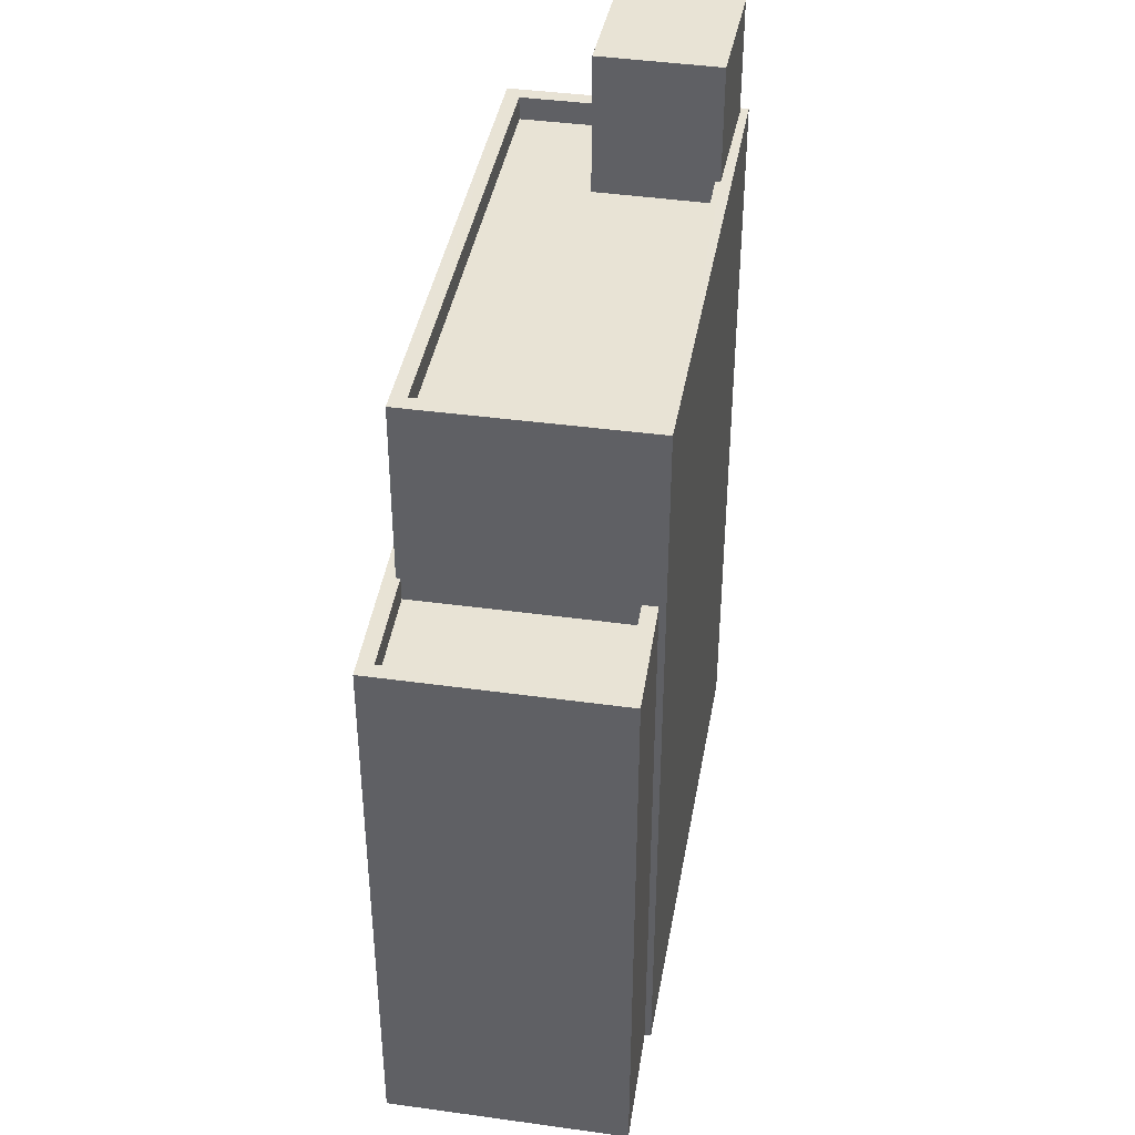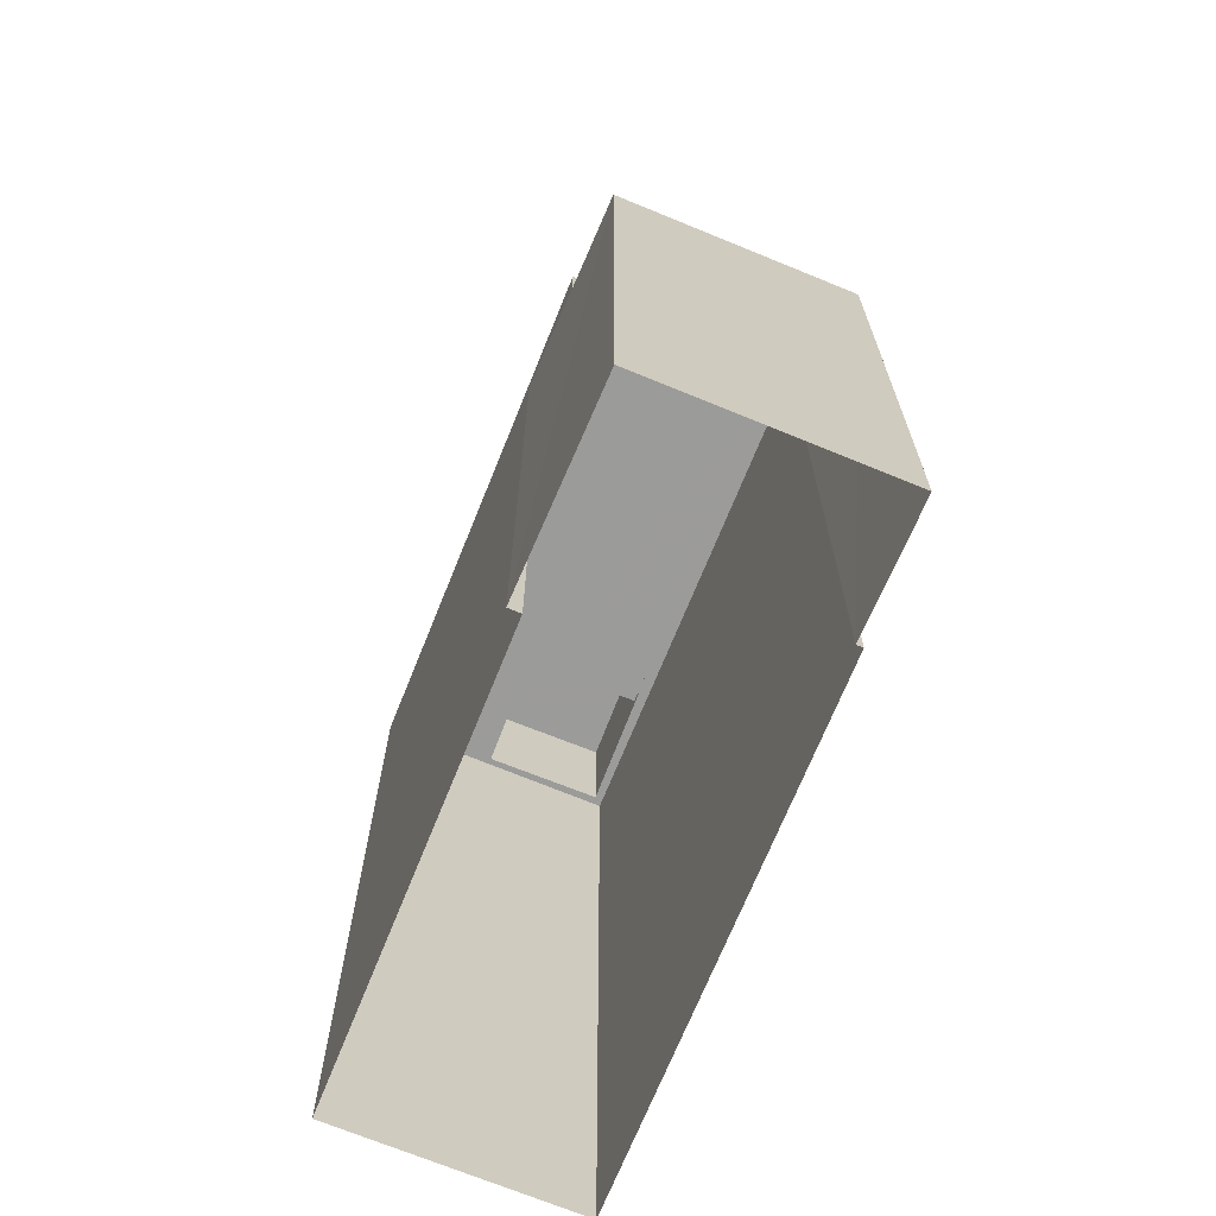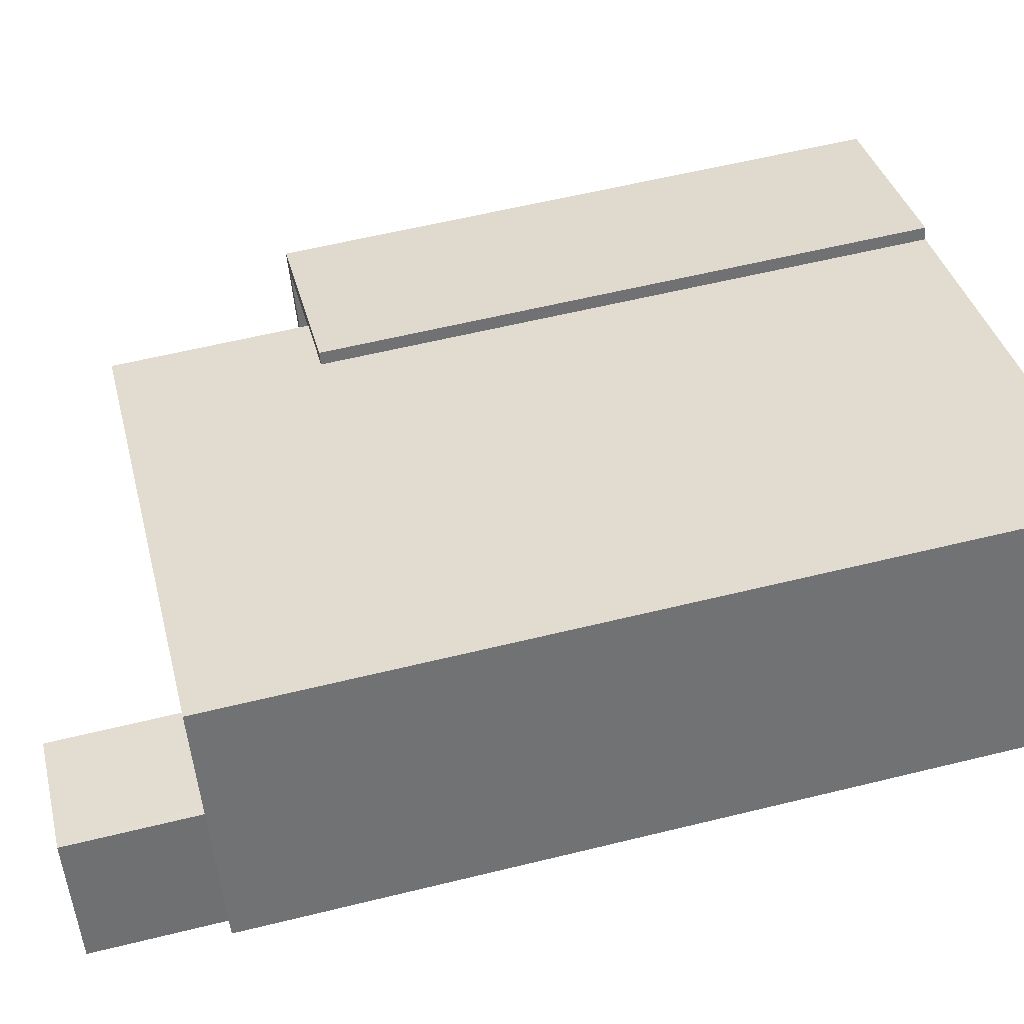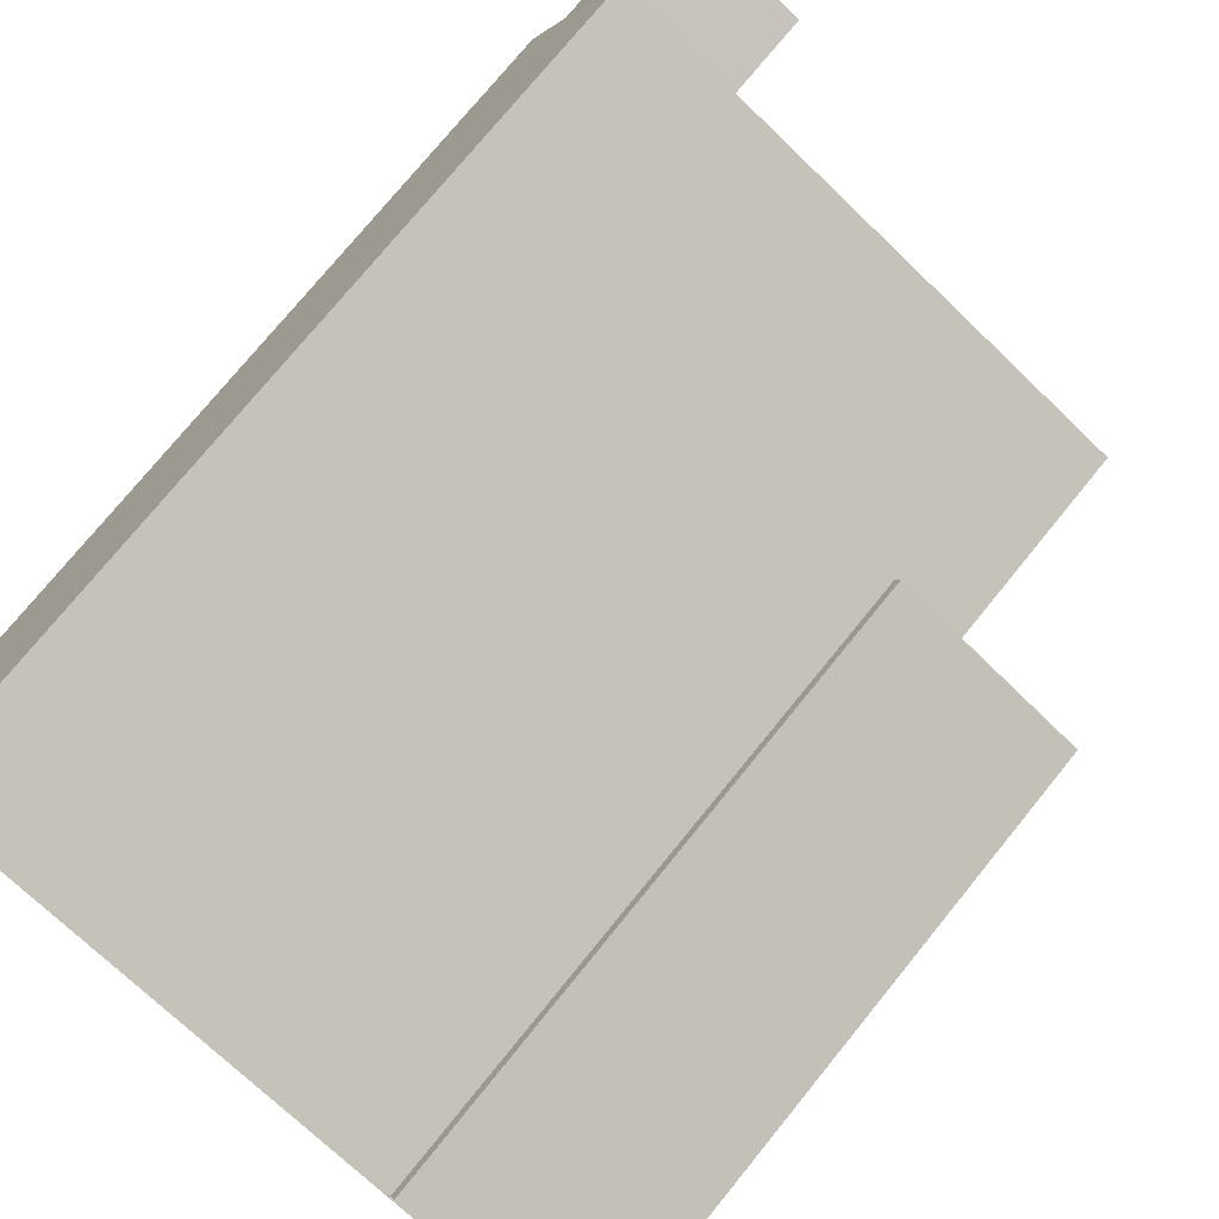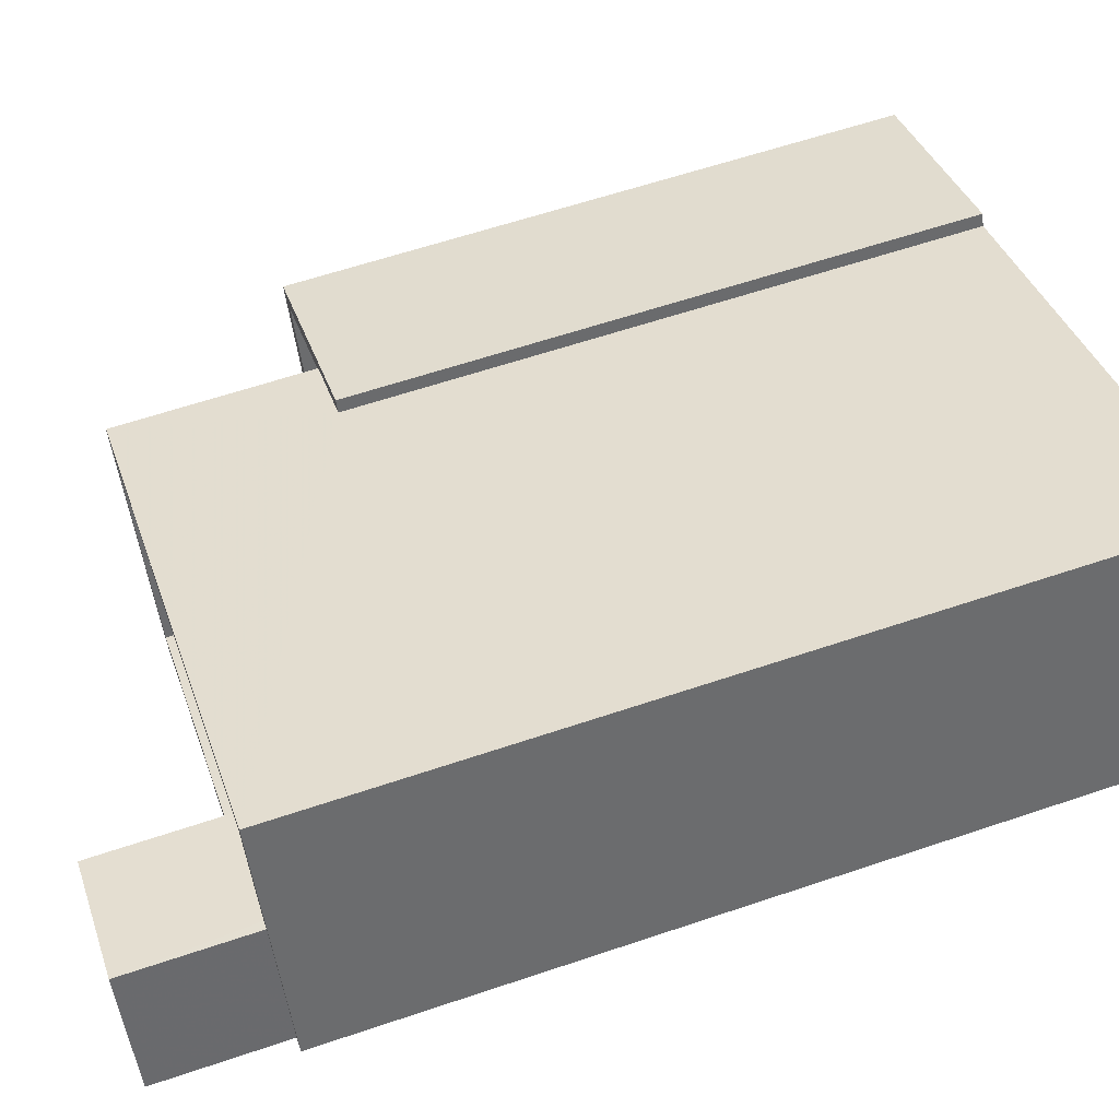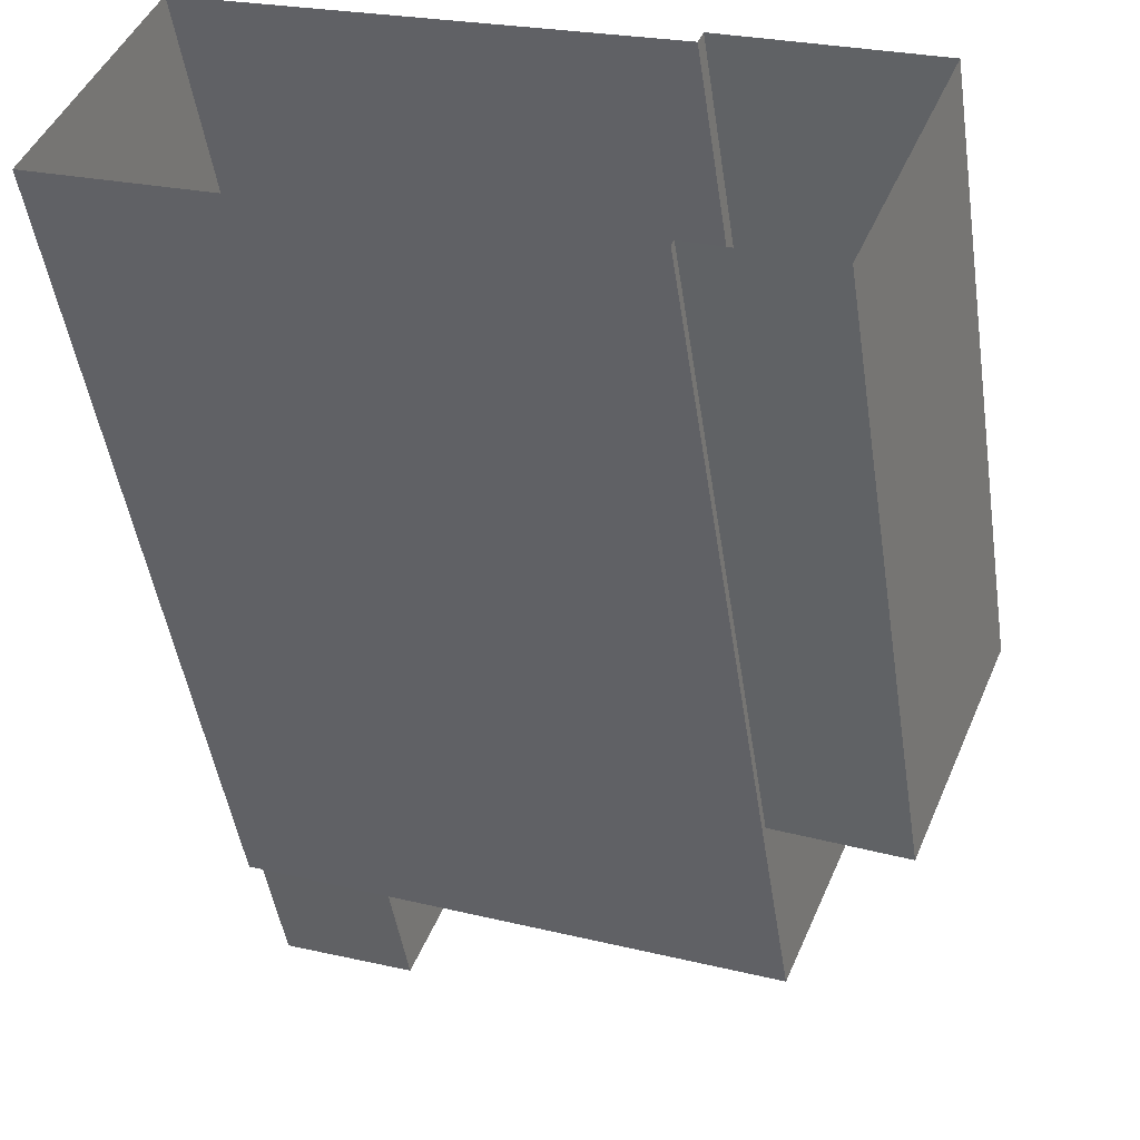
<metadata>
{"format":"obj","ext":"obj","renderer":"f3d","projection":"perspective","resolution":1024,"background":"white","views":[{"elev":41.2,"azim":-58.1,"up":"+Z"},{"elev":-69.6,"azim":-90.0,"up":"+Z"},{"elev":58.2,"azim":75.7,"up":"+Y"},{"elev":75.4,"azim":-140.9,"up":"+Y"},{"elev":60.6,"azim":70.9,"up":"+Y"},{"elev":-47.5,"azim":-171.4,"up":"+Y"}]}
</metadata>
<code>
v -5546 -3.45e+04 5.055
v -5547 -3.45e+04 5.055
v -5549 -3.449e+04 5.057
v -5546 -3.449e+04 5.058
v -5546 -3.449e+04 5.058
v -5545 -3.45e+04 5.055
v -5538 -3.449e+04 5.056
v -5539 -3.449e+04 5.059
v -5546 -3.449e+04 14.36
v -5549 -3.449e+04 14.36
v -5547 -3.45e+04 14.36
v -5547 -3.449e+04 14.36
v -5546 -3.45e+04 14.76
v -5547 -3.45e+04 14.76
v -5547 -3.45e+04 14.76
v -5549 -3.449e+04 14.76
v -5546 -3.449e+04 14.76
v -5547 -3.449e+04 14.76
v -5546 -3.449e+04 14.76
v -5546 -3.449e+04 14.76
v -5549 -3.449e+04 14.76
v -5547 -3.449e+04 14.76
v -5538 -3.449e+04 17.86
v -5538 -3.449e+04 17.86
v -5538 -3.449e+04 17.86
v -5547 -3.449e+04 17.86
v -5547 -3.449e+04 17.86
v -5545 -3.45e+04 17.86
v -5539 -3.449e+04 17.87
v -5538 -3.449e+04 17.86
v -5545 -3.449e+04 17.86
v -5539 -3.449e+04 17.86
v -5539 -3.449e+04 17.87
v -5545 -3.449e+04 17.46
v -5540 -3.449e+04 17.46
v -5547 -3.449e+04 17.46
v -5539 -3.449e+04 17.47
v -5540 -3.449e+04 17.46
v -5539 -3.449e+04 17.46
v -5540 -3.449e+04 17.86
v -5540 -3.449e+04 17.86
v -5540 -3.449e+04 19.83
v -5538 -3.449e+04 19.83
v -5538 -3.449e+04 19.83
v -5540 -3.449e+04 19.83
f 1 2 3
f 3 4 5
f 6 1 7
f 7 5 8
f 1 3 5
f 1 5 7
f 9 10 11
f 9 12 10
f 13 14 15
f 15 14 16
f 17 16 18
f 14 13 19
f 17 18 20
f 18 21 22
f 14 21 16
f 16 21 18
f 23 24 25
f 26 27 28
f 23 29 30
f 31 26 28
f 29 27 26
f 32 30 33
f 33 29 26
f 24 23 30
f 30 29 33
f 34 35 36
f 36 35 37
f 34 38 35
f 37 35 39
f 23 40 28
f 28 40 31
f 25 40 23
f 31 40 41
f 42 43 44
f 45 42 44
f 14 11 10
f 21 14 10
f 12 21 10
f 12 22 21
f 9 11 14
f 19 9 14
f 16 4 3
f 16 17 4
f 20 4 17
f 20 5 4
f 15 3 2
f 15 16 3
f 1 15 2
f 1 13 15
f 18 27 20
f 5 20 8
f 8 20 29
f 20 27 29
f 8 23 7
f 8 29 23
f 7 28 6
f 7 23 28
f 22 12 19
f 22 27 18
f 27 19 28
f 12 9 19
f 6 13 1
f 28 13 6
f 19 13 28
f 27 22 19
f 31 34 36
f 26 31 36
f 26 36 37
f 33 26 37
f 32 33 37
f 39 32 37
f 38 34 31
f 41 38 31
f 30 44 43
f 24 30 43
f 42 25 43
f 43 25 24
f 40 25 42
f 35 41 45
f 45 41 42
f 35 38 41
f 42 41 40
f 39 35 32
f 30 32 44
f 44 32 45
f 32 35 45

</code>
